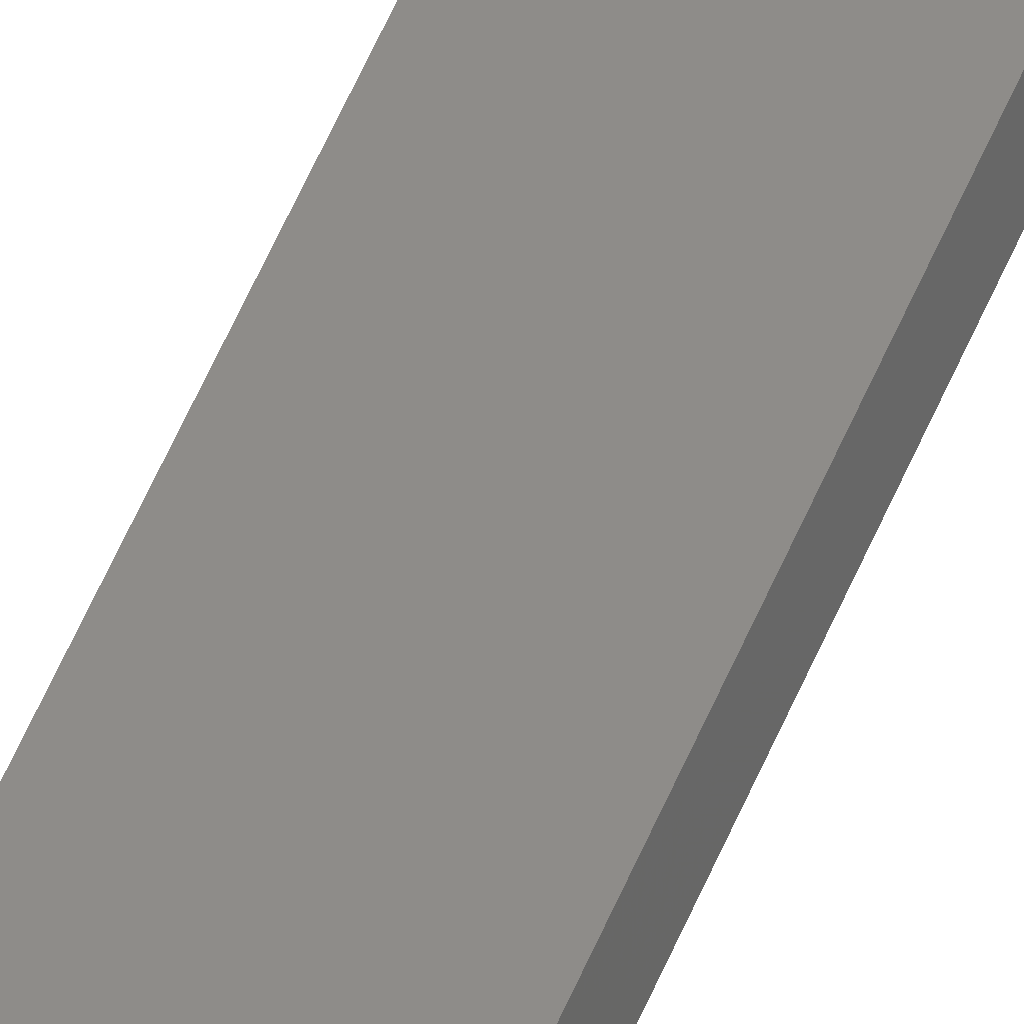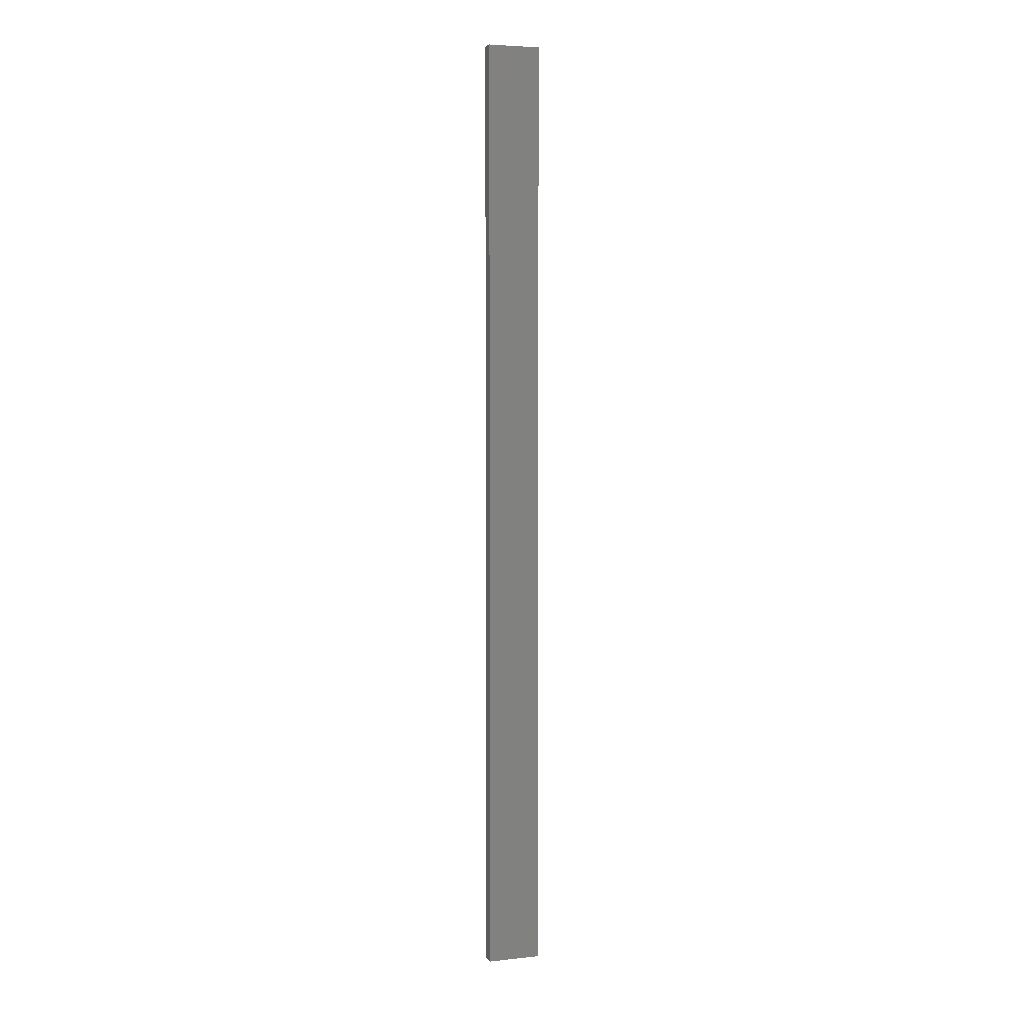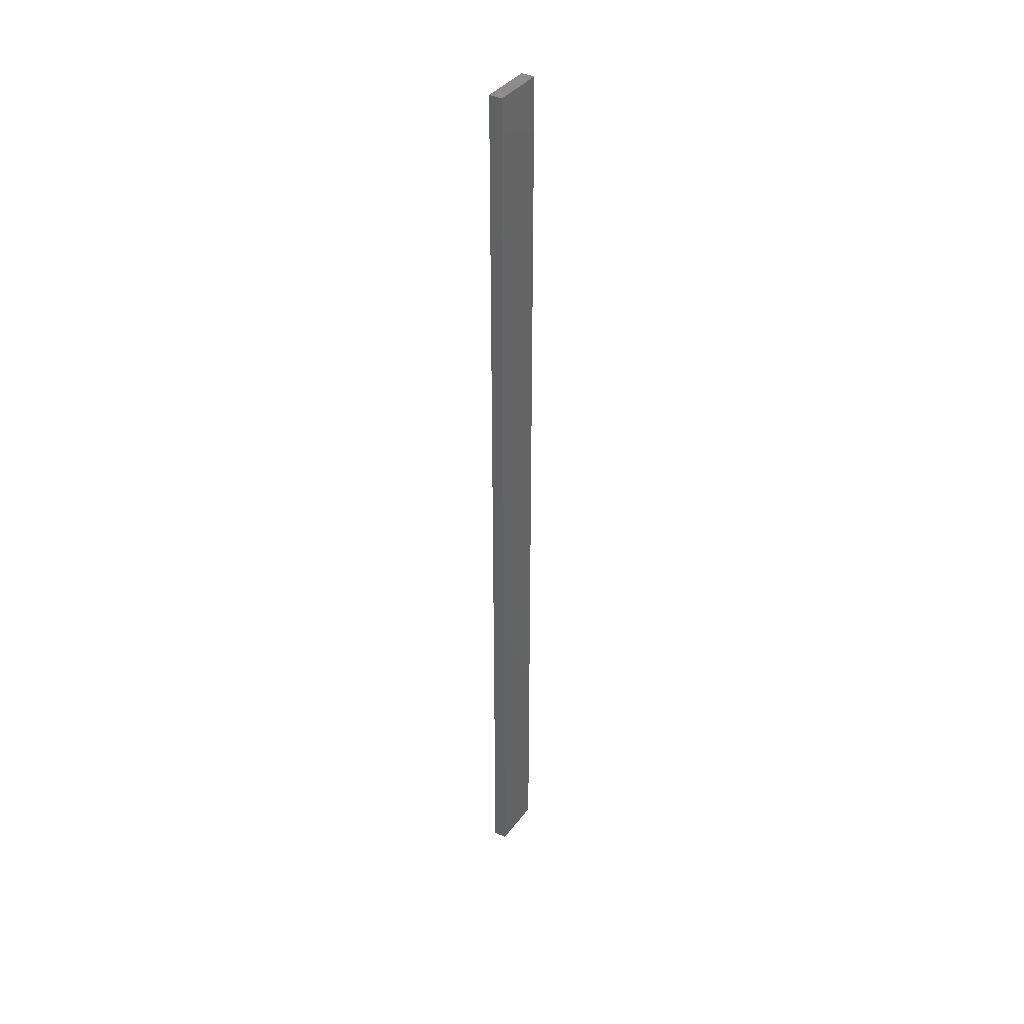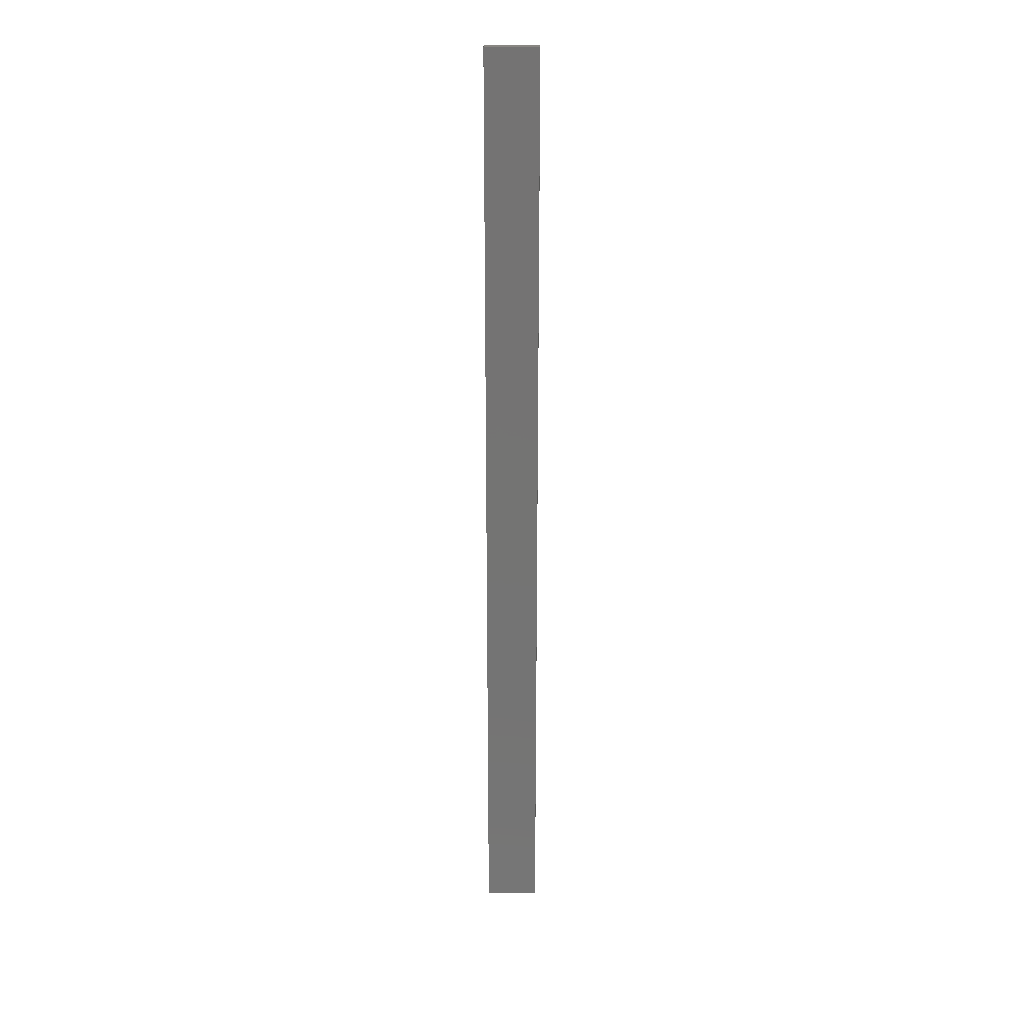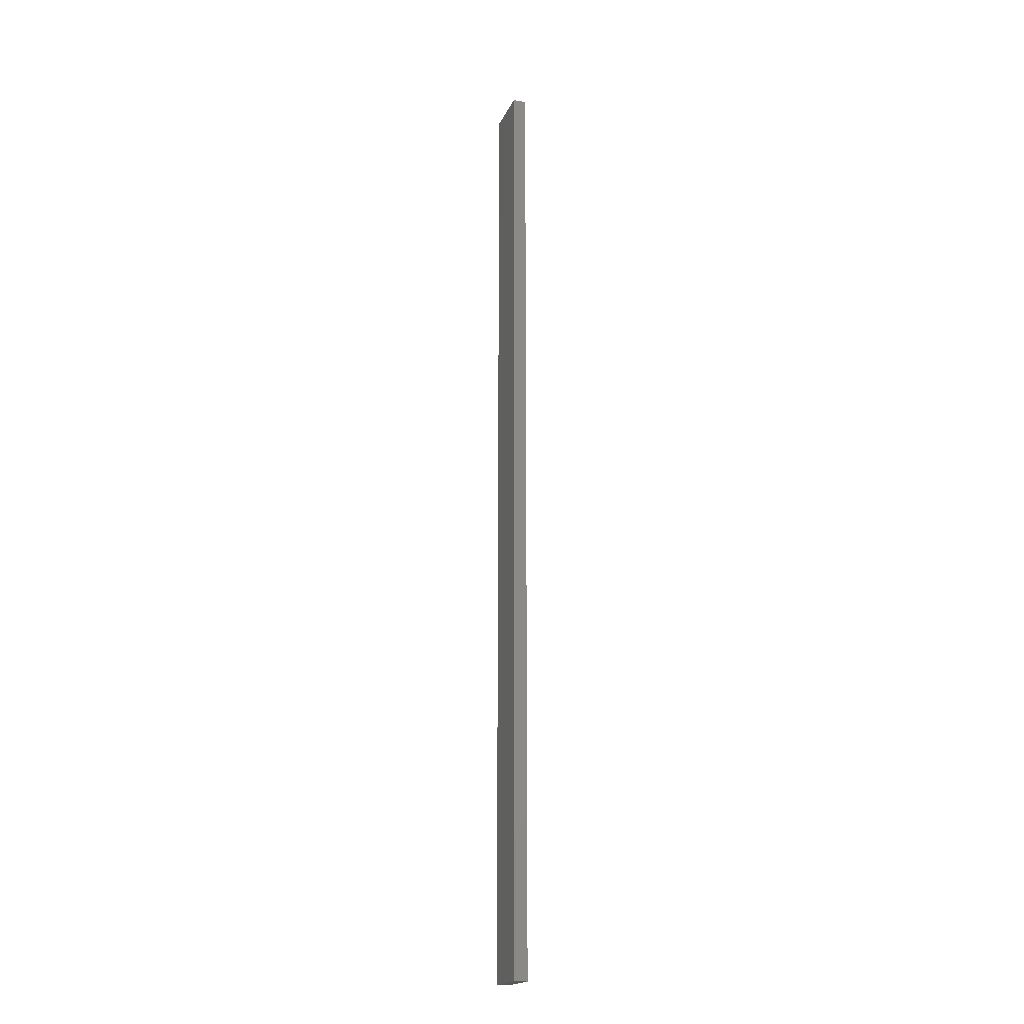
<metadata>
{"format":"stl","ext":"stl","renderer":"f3d","projection":"perspective","resolution":1024,"background":"white","views":[{"elev":57.2,"azim":-157.3,"up":"+Y"},{"elev":4.9,"azim":-30.6,"up":"+Z"},{"elev":38.3,"azim":110.6,"up":"+Z"},{"elev":23.9,"azim":169.3,"up":"+Z"},{"elev":-18.8,"azim":59.5,"up":"+Z"}]}
</metadata>
<code>
# stl→obj: 16 verts, 28 faces
v -19.02 -2.405 -117.1
v -18.96 -2.419 -117.1
v -18.96 -2.419 -113.5
v -19.02 -2.405 -113.5
v -19.09 -2.391 -117.1
v -19.09 -2.391 -113.5
v -19.15 -2.377 -113.5
v -19.15 -2.377 -117.1
v -19.14 -2.328 -113.5
v -19.14 -2.328 -117.1
v -18.95 -2.37 -113.5
v -18.95 -2.37 -117.1
v -19.01 -2.356 -113.5
v -19.01 -2.356 -117.1
v -19.08 -2.342 -117.1
v -19.08 -2.342 -113.5
f 1 2 3
f 1 3 4
f 5 4 6
f 5 6 7
f 5 1 4
f 8 5 7
f 8 9 10
f 7 9 8
f 11 12 13
f 12 14 13
f 13 15 16
f 16 15 9
f 14 15 13
f 15 10 9
f 12 3 2
f 11 3 12
f 16 9 7
f 6 16 7
f 13 16 6
f 4 13 6
f 3 11 13
f 3 13 4
f 10 15 8
f 15 5 8
f 15 14 5
f 14 1 5
f 14 12 1
f 12 2 1

</code>
